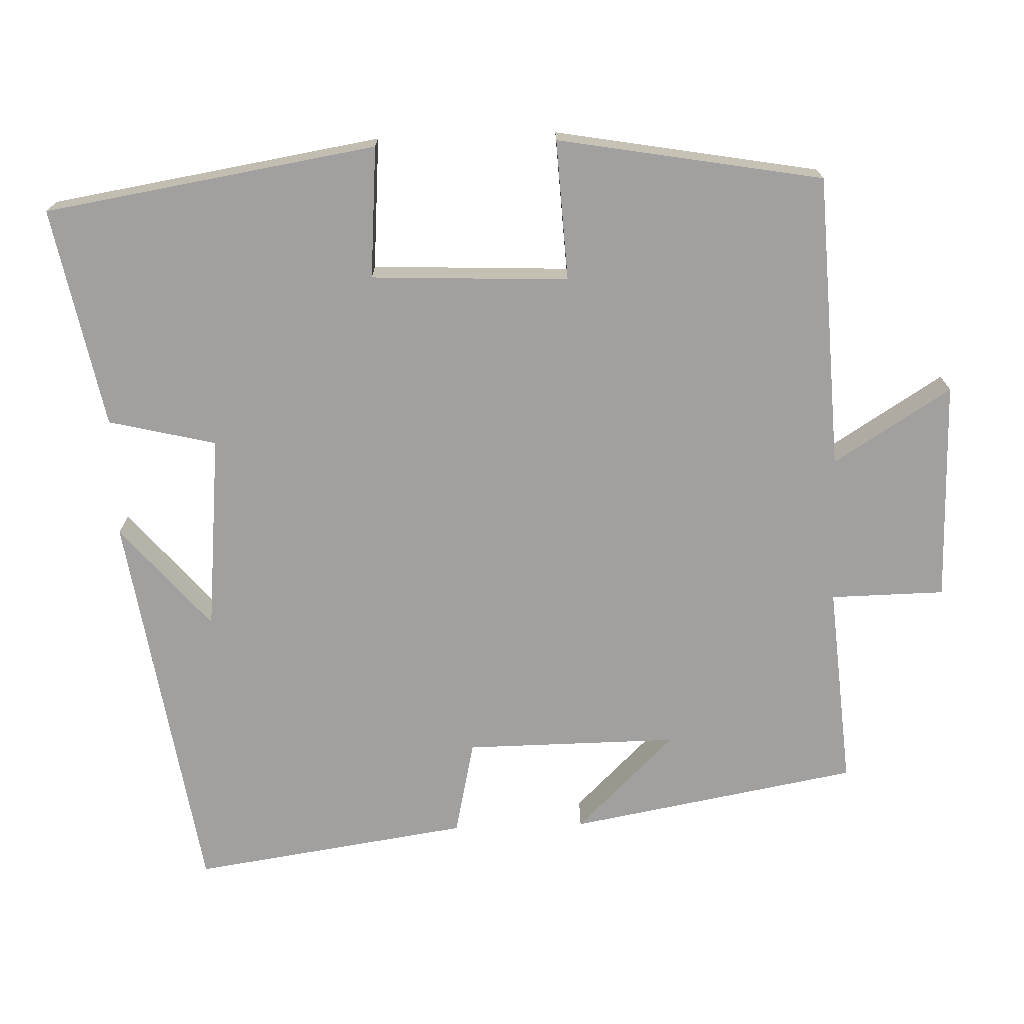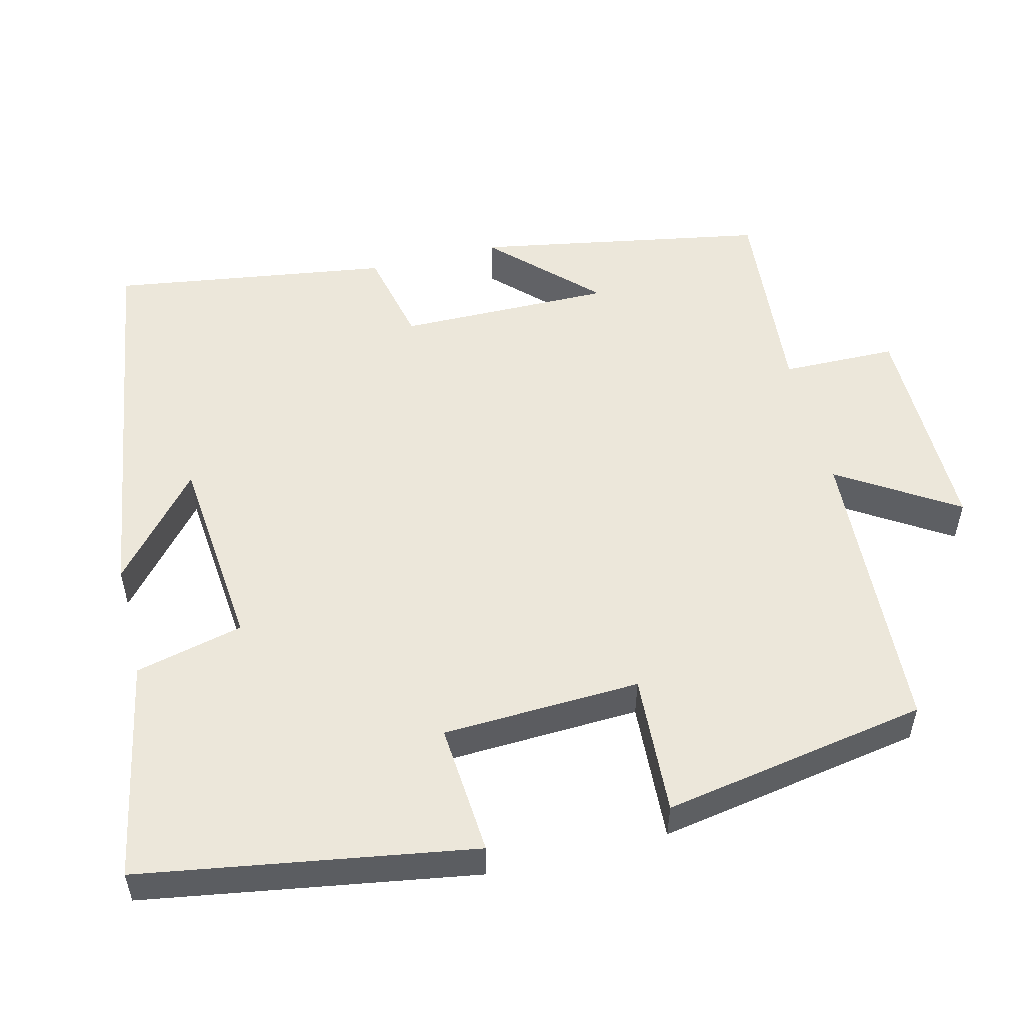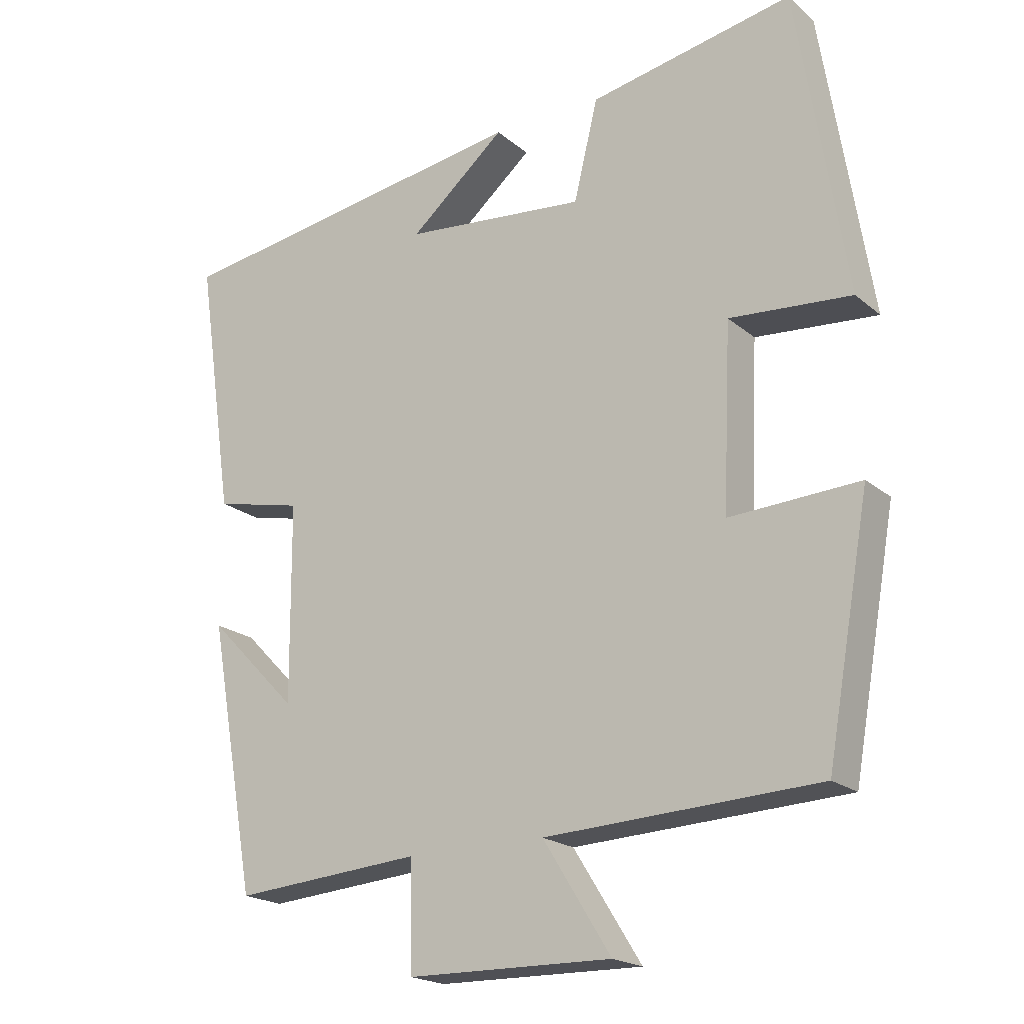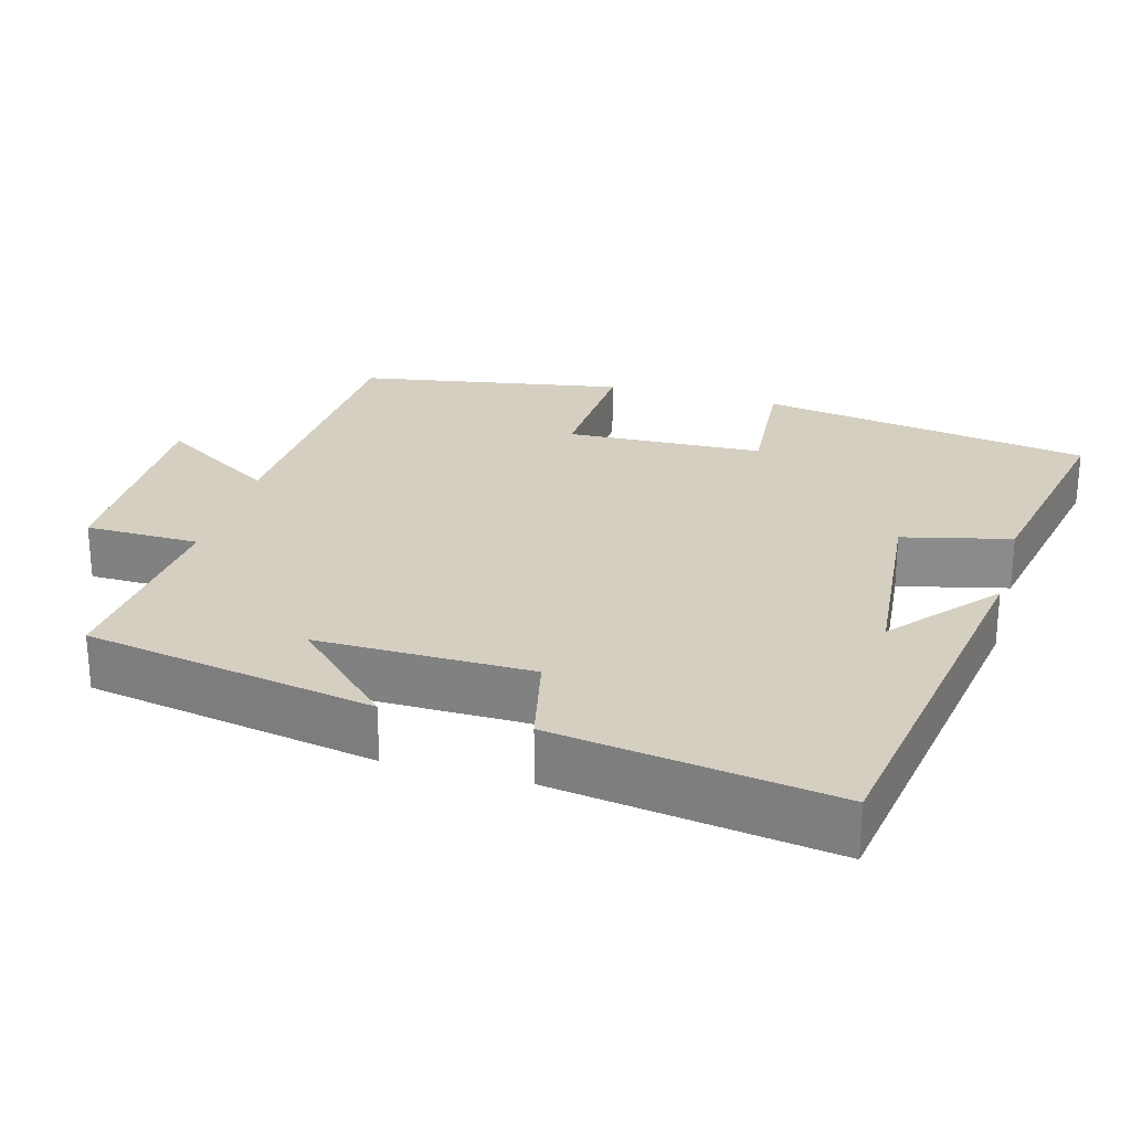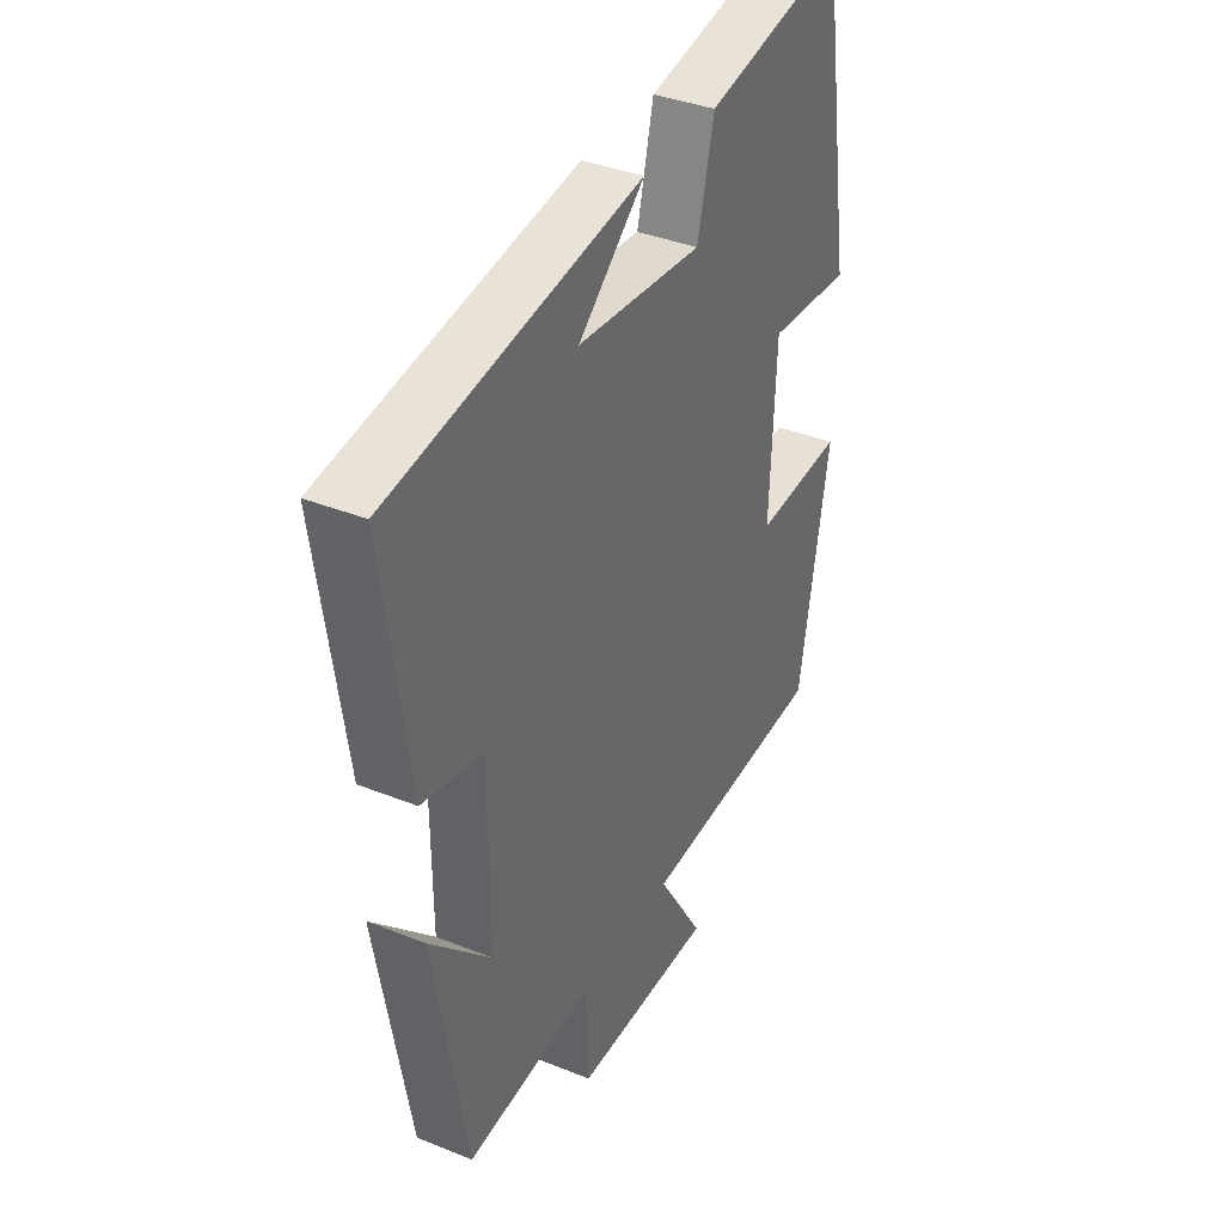
<metadata>
{"format":"obj","ext":"obj","renderer":"f3d","projection":"perspective","resolution":1024,"background":"white","views":[{"elev":-71.8,"azim":92.0,"up":"+Y"},{"elev":53.3,"azim":76.2,"up":"+Y"},{"elev":-19.9,"azim":34.1,"up":"+Z"},{"elev":25.9,"azim":-74.2,"up":"+Y"},{"elev":37.3,"azim":-62.7,"up":"+Z"}]}
</metadata>
<code>
v -0.554 0.07 0.42
v -0.026 0.07 0.5
v -0.165 0.07 0.382
v 0.099 0.07 0.356
v 0.134 0.07 0.5
v 0.429 0.07 0.557
v 0.5 0.07 0.113
v 0.324 0.07 0.127
v 0.312 0.07 -0.137
v 0.5 0.07 -0.127
v 0.437 0.07 -0.481
v 0.042 0.07 -0.5
v 0.14 0.07 -0.657
v -0.156 0.07 -0.653
v -0.158 0.07 -0.5
v -0.431 0.07 -0.522
v -0.5 0.07 -0.134
v -0.37 0.07 -0.267
v -0.372 0.07 0.019
v -0.5 0.07 0.048
v -0.554 0 0.42
v -0.026 0 0.5
v -0.165 0 0.382
v 0.099 0 0.356
v 0.134 0 0.5
v 0.429 0 0.557
v 0.5 0 0.113
v 0.324 0 0.127
v 0.312 0 -0.137
v 0.5 0 -0.127
v 0.437 0 -0.481
v 0.042 0 -0.5
v 0.14 0 -0.657
v -0.156 0 -0.653
v -0.158 0 -0.5
v -0.431 0 -0.522
v -0.5 0 -0.134
v -0.37 0 -0.267
v -0.372 0 0.019
v -0.5 0 0.048
f 19 20 1
f 15 16 17 18
f 15 18 19
f 12 13 14 15
f 11 12 15
f 10 11 15
f 9 10 15
f 8 9 15 19
f 6 7 8
f 5 6 8
f 4 5 8
f 8 19 1
f 4 8 1
f 3 4 1
f 1 2 3
f 21 40 39
f 38 37 36 35
f 39 38 35
f 35 34 33 32
f 35 32 31
f 35 31 30
f 35 30 29
f 39 35 29 28
f 28 27 26
f 28 26 25
f 28 25 24
f 21 39 28
f 21 28 24
f 21 24 23
f 23 22 21
f 1 21 22 2
f 2 22 23 3
f 3 23 24 4
f 4 24 25 5
f 5 25 26 6
f 6 26 27 7
f 7 27 28 8
f 8 28 29 9
f 9 29 30 10
f 10 30 31 11
f 11 31 32 12
f 12 32 33 13
f 13 33 34 14
f 14 34 35 15
f 15 35 36 16
f 16 36 37 17
f 17 37 38 18
f 18 38 39 19
f 19 39 40 20
f 20 40 21 1

</code>
